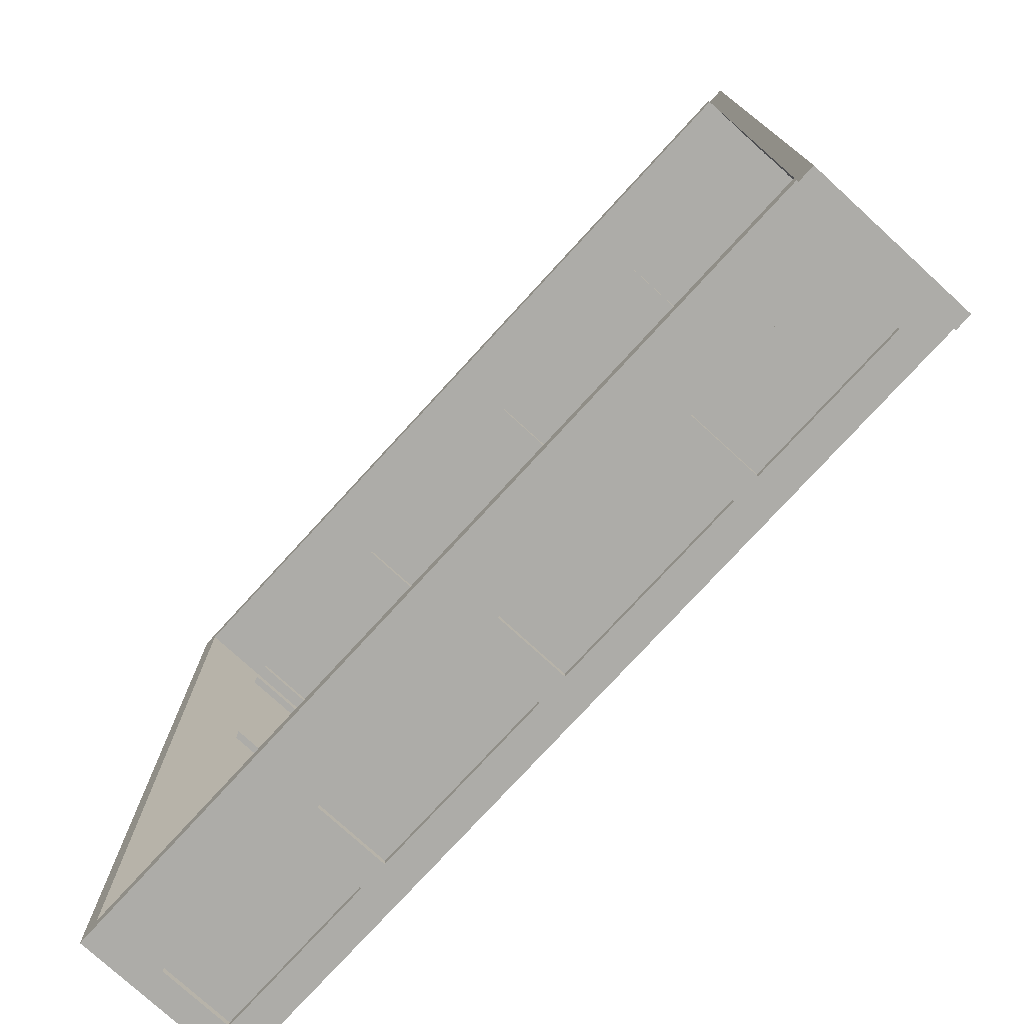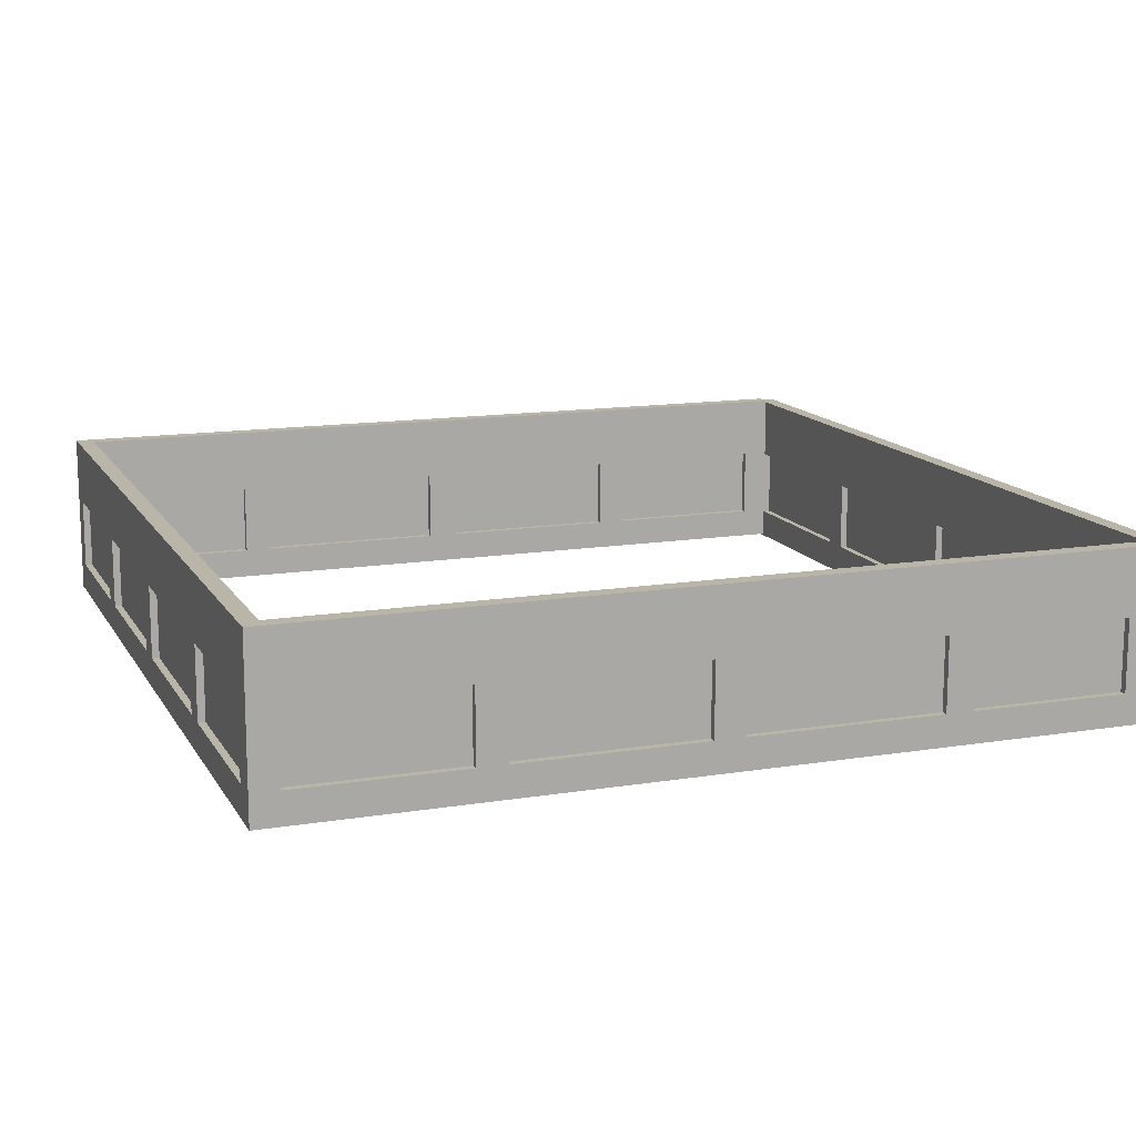
<metadata>
{"format":"obj","ext":"obj","renderer":"f3d","projection":"perspective","resolution":1024,"background":"white","views":[{"elev":-76.6,"azim":-132.5,"up":"+Z"},{"elev":13.5,"azim":159.9,"up":"+Y"}]}
</metadata>
<code>
o Cube.005
v 8.186 1.4 -9.052
v 8.186 2.577 -9.052
v 8.068 1.4 -9.052
v 8.068 2.577 -9.052
v 8.186 1.4 -15.09
v 8.186 2.577 -15.09
v 8.068 1.4 -15.09
v 8.068 2.577 -15.09
v 8.186 2.12 -9.052
v 8.068 2.12 -9.052
v 8.068 2.12 -15.09
v 8.186 2.12 -15.09
v 8.068 1.614 -9.052
v 8.068 1.614 -15.09
v 8.186 1.614 -15.09
v 8.186 1.614 -9.052
v 8.068 1.4 -14.97
v 8.068 1.4 -13.72
v 8.068 1.4 -13.52
v 8.068 1.4 -12.23
v 8.068 1.4 -12.02
v 8.068 1.4 -10.66
v 8.068 1.4 -10.47
v 8.068 1.4 -9.169
v 8.068 2.577 -9.169
v 8.068 2.577 -10.47
v 8.068 2.577 -10.66
v 8.068 2.577 -12.02
v 8.068 2.577 -12.23
v 8.068 2.577 -13.52
v 8.068 2.577 -13.72
v 8.068 2.577 -14.97
v 8.186 1.4 -9.169
v 8.186 1.4 -10.47
v 8.186 1.4 -10.66
v 8.186 1.4 -12.02
v 8.186 1.4 -12.23
v 8.186 1.4 -13.52
v 8.186 1.4 -13.72
v 8.186 1.4 -14.97
v 8.186 2.577 -14.97
v 8.186 2.577 -13.72
v 8.186 2.577 -13.52
v 8.186 2.577 -12.23
v 8.186 2.577 -12.02
v 8.186 2.577 -10.66
v 8.186 2.577 -10.47
v 8.186 2.577 -9.169
v 8.186 2.12 -14.97
v 8.186 2.12 -13.72
v 8.186 2.12 -13.52
v 8.186 2.12 -12.23
v 8.186 2.12 -12.02
v 8.186 2.12 -10.66
v 8.186 2.12 -10.47
v 8.186 2.12 -9.169
v 8.068 2.12 -9.169
v 8.068 2.12 -10.47
v 8.068 2.12 -10.66
v 8.068 2.12 -12.02
v 8.068 2.12 -12.23
v 8.068 2.12 -13.52
v 8.068 2.12 -13.72
v 8.068 2.12 -14.97
v 8.068 1.614 -9.169
v 8.068 1.614 -10.47
v 8.068 1.614 -10.66
v 8.068 1.614 -12.02
v 8.068 1.614 -12.23
v 8.068 1.614 -13.52
v 8.068 1.614 -13.72
v 8.068 1.614 -14.97
v 8.186 1.614 -14.97
v 8.186 1.614 -13.72
v 8.186 1.614 -13.52
v 8.186 1.614 -12.23
v 8.186 1.614 -12.02
v 8.186 1.614 -10.66
v 8.186 1.614 -10.47
v 8.186 1.614 -9.169
v 8.068 2.12 -13.72
v 8.068 2.12 -14.97
v 8.068 1.614 -13.72
v 8.068 1.614 -14.97
v 8.118 2.12 -9.169
v 8.118 2.12 -10.47
v 8.118 2.12 -10.66
v 8.118 2.12 -12.02
v 8.118 2.12 -12.23
v 8.118 2.12 -13.52
v 8.118 1.614 -9.169
v 8.118 1.614 -10.47
v 8.118 1.614 -10.66
v 8.118 1.614 -12.02
v 8.118 1.614 -12.23
v 8.118 1.614 -13.52
v 8.118 2.12 -13.72
v 8.118 2.12 -14.97
v 8.118 1.614 -13.72
v 8.118 1.614 -14.97
v 8.136 2.12 -14.97
v 8.136 2.12 -13.72
v 8.136 2.12 -13.52
v 8.136 2.12 -12.23
v 8.136 2.12 -12.02
v 8.136 2.12 -10.66
v 8.136 2.12 -10.47
v 8.136 2.12 -9.169
v 8.136 1.614 -14.97
v 8.136 1.614 -13.72
v 8.136 1.614 -13.52
v 8.136 1.614 -12.23
v 8.136 1.614 -12.02
v 8.136 1.614 -10.66
v 8.136 1.614 -10.47
v 8.136 1.614 -9.169
f 9 2 4 10
f 64 32 8 11
f 11 8 6 12
f 56 48 2 9
f 17 7 5 40
f 25 4 2 48
f 80 56 9 16
f 14 11 12 15
f 72 64 11 14
f 16 9 10 13
f 1 16 13 3
f 17 72 14 7
f 7 14 15 5
f 33 80 16 1
f 5 15 73 40
f 40 73 74 39
f 39 74 75 38
f 38 75 76 37
f 37 76 77 36
f 36 77 78 35
f 35 78 79 34
f 34 79 80 33
f 3 13 65 24
f 24 65 66 23
f 23 66 67 22
f 22 67 68 21
f 21 68 69 20
f 20 69 70 19
f 19 70 71 18
f 18 71 72 17
f 13 10 57 65
f 60 68 94 88
f 66 58 59 67
f 70 69 95 96
f 68 60 61 69
f 67 59 87 93
f 70 62 63 71
f 63 64 82 81
f 15 12 49 73
f 55 56 108 107
f 74 50 51 75
f 78 77 113 114
f 76 52 53 77
f 75 51 103 111
f 78 54 55 79
f 50 74 110 102
f 8 32 41 6
f 32 31 42 41
f 31 30 43 42
f 30 29 44 43
f 29 28 45 44
f 28 27 46 45
f 27 26 47 46
f 26 25 48 47
f 3 24 33 1
f 24 23 34 33
f 23 22 35 34
f 22 21 36 35
f 21 20 37 36
f 20 19 38 37
f 19 18 39 38
f 18 17 40 39
f 12 6 41 49
f 49 41 42 50
f 50 42 43 51
f 51 43 44 52
f 52 44 45 53
f 53 45 46 54
f 54 46 47 55
f 55 47 48 56
f 10 4 25 57
f 57 25 26 58
f 58 26 27 59
f 59 27 28 60
f 60 28 29 61
f 61 29 30 62
f 62 30 31 63
f 63 31 32 64
f 61 62 90 89
f 64 72 84 82
f 72 71 83 84
f 71 63 81 83
f 91 85 86 92
f 93 87 88 94
f 95 89 90 96
f 99 97 98 100
f 81 82 98 97
f 69 61 89 95
f 84 83 99 100
f 62 70 96 90
f 57 58 86 85
f 83 81 97 99
f 66 65 91 92
f 82 84 100 98
f 59 60 88 87
f 65 57 85 91
f 68 67 93 94
f 58 66 92 86
f 109 101 102 110
f 111 103 104 112
f 113 105 106 114
f 115 107 108 116
f 52 76 112 104
f 77 53 105 113
f 49 50 102 101
f 80 79 115 116
f 54 78 114 106
f 79 55 107 115
f 74 73 109 110
f 51 52 104 103
f 56 80 116 108
f 73 49 101 109
f 76 75 111 112
f 53 54 106 105
o Cube.013
v 8.186 1.413 -14.97
v 8.186 2.59 -14.97
v 8.186 1.413 -15.09
v 8.186 2.59 -15.09
v 13.95 1.413 -14.97
v 13.95 2.59 -14.97
v 13.95 1.413 -15.09
v 13.95 2.59 -15.09
v 8.186 2.133 -14.97
v 8.186 2.133 -15.09
v 13.95 2.133 -15.09
v 13.95 2.133 -14.97
v 8.186 1.627 -15.09
v 13.95 1.627 -15.09
v 13.95 1.627 -14.97
v 8.186 1.627 -14.97
v 13.89 1.413 -15.09
v 12.74 1.413 -15.09
v 12.54 1.413 -15.09
v 11.24 1.413 -15.09
v 11.03 1.413 -15.09
v 9.676 1.413 -15.09
v 9.487 1.413 -15.09
v 8.386 1.413 -15.09
v 8.386 2.59 -15.09
v 9.487 2.59 -15.09
v 9.676 2.59 -15.09
v 11.03 2.59 -15.09
v 11.24 2.59 -15.09
v 12.54 2.59 -15.09
v 12.74 2.59 -15.09
v 13.89 2.59 -15.09
v 8.386 1.413 -14.97
v 9.487 1.413 -14.97
v 9.676 1.413 -14.97
v 11.03 1.413 -14.97
v 11.24 1.413 -14.97
v 12.54 1.413 -14.97
v 12.74 1.413 -14.97
v 13.89 1.413 -14.97
v 13.89 2.59 -14.97
v 12.74 2.59 -14.97
v 12.54 2.59 -14.97
v 11.24 2.59 -14.97
v 11.03 2.59 -14.97
v 9.676 2.59 -14.97
v 9.487 2.59 -14.97
v 8.386 2.59 -14.97
v 13.89 2.133 -14.97
v 12.74 2.133 -14.97
v 12.54 2.133 -14.97
v 11.24 2.133 -14.97
v 11.03 2.133 -14.97
v 9.676 2.133 -14.97
v 9.487 2.133 -14.97
v 8.386 2.133 -14.97
v 8.386 2.133 -15.09
v 9.487 2.133 -15.09
v 9.676 2.133 -15.09
v 11.03 2.133 -15.09
v 11.24 2.133 -15.09
v 12.54 2.133 -15.09
v 12.74 2.133 -15.09
v 13.89 2.133 -15.09
v 8.386 1.627 -15.09
v 9.487 1.627 -15.09
v 9.676 1.627 -15.09
v 11.03 1.627 -15.09
v 11.24 1.627 -15.09
v 12.54 1.627 -15.09
v 12.74 1.627 -15.09
v 13.89 1.627 -15.09
v 13.89 1.627 -14.97
v 12.74 1.627 -14.97
v 12.54 1.627 -14.97
v 11.24 1.627 -14.97
v 11.03 1.627 -14.97
v 9.676 1.627 -14.97
v 9.487 1.627 -14.97
v 8.386 1.627 -14.97
v 12.74 2.133 -15.09
v 13.89 2.133 -15.09
v 12.74 1.627 -15.09
v 13.89 1.627 -15.09
v 8.386 2.133 -15.04
v 9.487 2.133 -15.04
v 9.676 2.133 -15.04
v 11.03 2.133 -15.04
v 11.24 2.133 -15.04
v 12.54 2.133 -15.04
v 8.386 1.627 -15.04
v 9.487 1.627 -15.04
v 9.676 1.627 -15.04
v 11.03 1.627 -15.04
v 11.24 1.627 -15.04
v 12.54 1.627 -15.04
v 12.74 2.133 -15.04
v 13.89 2.133 -15.04
v 12.74 1.627 -15.04
v 13.89 1.627 -15.04
v 13.89 2.133 -15.02
v 12.74 2.133 -15.02
v 12.54 2.133 -15.02
v 11.24 2.133 -15.02
v 11.03 2.133 -15.02
v 9.676 2.133 -15.02
v 9.487 2.133 -15.02
v 8.386 2.133 -15.02
v 13.89 1.627 -15.02
v 12.74 1.627 -15.02
v 12.54 1.627 -15.02
v 11.24 1.627 -15.02
v 11.03 1.627 -15.02
v 9.676 1.627 -15.02
v 9.487 1.627 -15.02
v 8.386 1.627 -15.02
f 125 118 120 126
f 180 148 124 127
f 127 124 122 128
f 172 164 118 125
f 133 123 121 156
f 141 120 118 164
f 196 172 125 132
f 130 127 128 131
f 188 180 127 130
f 132 125 126 129
f 117 132 129 119
f 133 188 130 123
f 123 130 131 121
f 149 196 132 117
f 121 131 189 156
f 156 189 190 155
f 155 190 191 154
f 154 191 192 153
f 153 192 193 152
f 152 193 194 151
f 151 194 195 150
f 150 195 196 149
f 119 129 181 140
f 140 181 182 139
f 139 182 183 138
f 138 183 184 137
f 137 184 185 136
f 136 185 186 135
f 135 186 187 134
f 134 187 188 133
f 129 126 173 181
f 176 184 210 204
f 182 174 175 183
f 186 185 211 212
f 184 176 177 185
f 183 175 203 209
f 186 178 179 187
f 179 180 198 197
f 131 128 165 189
f 171 172 224 223
f 190 166 167 191
f 194 193 229 230
f 192 168 169 193
f 191 167 219 227
f 194 170 171 195
f 166 190 226 218
f 124 148 157 122
f 148 147 158 157
f 147 146 159 158
f 146 145 160 159
f 145 144 161 160
f 144 143 162 161
f 143 142 163 162
f 142 141 164 163
f 119 140 149 117
f 140 139 150 149
f 139 138 151 150
f 138 137 152 151
f 137 136 153 152
f 136 135 154 153
f 135 134 155 154
f 134 133 156 155
f 128 122 157 165
f 165 157 158 166
f 166 158 159 167
f 167 159 160 168
f 168 160 161 169
f 169 161 162 170
f 170 162 163 171
f 171 163 164 172
f 126 120 141 173
f 173 141 142 174
f 174 142 143 175
f 175 143 144 176
f 176 144 145 177
f 177 145 146 178
f 178 146 147 179
f 179 147 148 180
f 177 178 206 205
f 180 188 200 198
f 188 187 199 200
f 187 179 197 199
f 207 201 202 208
f 209 203 204 210
f 211 205 206 212
f 215 213 214 216
f 197 198 214 213
f 185 177 205 211
f 200 199 215 216
f 178 186 212 206
f 173 174 202 201
f 199 197 213 215
f 182 181 207 208
f 198 200 216 214
f 175 176 204 203
f 181 173 201 207
f 184 183 209 210
f 174 182 208 202
f 225 217 218 226
f 227 219 220 228
f 229 221 222 230
f 231 223 224 232
f 168 192 228 220
f 193 169 221 229
f 165 166 218 217
f 196 195 231 232
f 170 194 230 222
f 195 171 223 231
f 190 189 225 226
f 167 168 220 219
f 172 196 232 224
f 189 165 217 225
f 192 191 227 228
f 169 170 222 221
o Cube.017
v 13.95 1.413 -9.169
v 13.95 2.59 -9.169
v 13.95 1.413 -9.052
v 13.95 2.59 -9.052
v 8.186 1.413 -9.169
v 8.186 2.59 -9.169
v 8.186 1.413 -9.052
v 8.186 2.59 -9.052
v 13.95 2.133 -9.169
v 13.95 2.133 -9.052
v 8.186 2.133 -9.052
v 8.186 2.133 -9.169
v 13.95 1.627 -9.052
v 8.186 1.627 -9.052
v 8.186 1.627 -9.169
v 13.95 1.627 -9.169
v 8.373 1.413 -9.052
v 9.518 1.413 -9.052
v 9.718 1.413 -9.052
v 11.01 1.413 -9.052
v 11.22 1.413 -9.052
v 12.58 1.413 -9.052
v 12.77 1.413 -9.052
v 13.87 1.413 -9.052
v 13.87 2.59 -9.052
v 12.77 2.59 -9.052
v 12.58 2.59 -9.052
v 11.22 2.59 -9.052
v 11.01 2.59 -9.052
v 9.718 2.59 -9.052
v 9.518 2.59 -9.052
v 8.373 2.59 -9.052
v 13.87 1.413 -9.169
v 12.77 1.413 -9.169
v 12.58 1.413 -9.169
v 11.22 1.413 -9.169
v 11.01 1.413 -9.169
v 9.718 1.413 -9.169
v 9.518 1.413 -9.169
v 8.373 1.413 -9.169
v 8.373 2.59 -9.169
v 9.518 2.59 -9.169
v 9.718 2.59 -9.169
v 11.01 2.59 -9.169
v 11.22 2.59 -9.169
v 12.58 2.59 -9.169
v 12.77 2.59 -9.169
v 13.87 2.59 -9.169
v 8.373 2.133 -9.169
v 9.518 2.133 -9.169
v 9.718 2.133 -9.169
v 11.01 2.133 -9.169
v 11.22 2.133 -9.169
v 12.58 2.133 -9.169
v 12.77 2.133 -9.169
v 13.87 2.133 -9.169
v 13.87 2.133 -9.052
v 12.77 2.133 -9.052
v 12.58 2.133 -9.052
v 11.22 2.133 -9.052
v 11.01 2.133 -9.052
v 9.718 2.133 -9.052
v 9.518 2.133 -9.052
v 8.373 2.133 -9.052
v 13.87 1.627 -9.052
v 12.77 1.627 -9.052
v 12.58 1.627 -9.052
v 11.22 1.627 -9.052
v 11.01 1.627 -9.052
v 9.718 1.627 -9.052
v 9.518 1.627 -9.052
v 8.373 1.627 -9.052
v 8.373 1.627 -9.169
v 9.518 1.627 -9.169
v 9.718 1.627 -9.169
v 11.01 1.627 -9.169
v 11.22 1.627 -9.169
v 12.58 1.627 -9.169
v 12.77 1.627 -9.169
v 13.87 1.627 -9.169
v 9.518 2.133 -9.052
v 8.373 2.133 -9.052
v 9.518 1.627 -9.052
v 8.373 1.627 -9.052
v 13.87 2.133 -9.102
v 12.77 2.133 -9.102
v 12.58 2.133 -9.102
v 11.22 2.133 -9.102
v 11.01 2.133 -9.102
v 9.718 2.133 -9.102
v 13.87 1.627 -9.102
v 12.77 1.627 -9.102
v 12.58 1.627 -9.102
v 11.22 1.627 -9.102
v 11.01 1.627 -9.102
v 9.718 1.627 -9.102
v 9.518 2.133 -9.102
v 8.373 2.133 -9.102
v 9.518 1.627 -9.102
v 8.373 1.627 -9.102
v 8.373 2.133 -9.119
v 9.518 2.133 -9.119
v 9.718 2.133 -9.119
v 11.01 2.133 -9.119
v 11.22 2.133 -9.119
v 12.58 2.133 -9.119
v 12.77 2.133 -9.119
v 13.87 2.133 -9.119
v 8.373 1.627 -9.119
v 9.518 1.627 -9.119
v 9.718 1.627 -9.119
v 11.01 1.627 -9.119
v 11.22 1.627 -9.119
v 12.58 1.627 -9.119
v 12.77 1.627 -9.119
v 13.87 1.627 -9.119
f 241 234 236 242
f 296 264 240 243
f 243 240 238 244
f 288 280 234 241
f 249 239 237 272
f 257 236 234 280
f 312 288 241 248
f 246 243 244 247
f 304 296 243 246
f 248 241 242 245
f 233 248 245 235
f 249 304 246 239
f 239 246 247 237
f 265 312 248 233
f 237 247 305 272
f 272 305 306 271
f 271 306 307 270
f 270 307 308 269
f 269 308 309 268
f 268 309 310 267
f 267 310 311 266
f 266 311 312 265
f 235 245 297 256
f 256 297 298 255
f 255 298 299 254
f 254 299 300 253
f 253 300 301 252
f 252 301 302 251
f 251 302 303 250
f 250 303 304 249
f 245 242 289 297
f 292 300 326 320
f 298 290 291 299
f 302 301 327 328
f 300 292 293 301
f 299 291 319 325
f 302 294 295 303
f 295 296 314 313
f 247 244 281 305
f 287 288 340 339
f 306 282 283 307
f 310 309 345 346
f 308 284 285 309
f 307 283 335 343
f 310 286 287 311
f 282 306 342 334
f 240 264 273 238
f 264 263 274 273
f 263 262 275 274
f 262 261 276 275
f 261 260 277 276
f 260 259 278 277
f 259 258 279 278
f 258 257 280 279
f 235 256 265 233
f 256 255 266 265
f 255 254 267 266
f 254 253 268 267
f 253 252 269 268
f 252 251 270 269
f 251 250 271 270
f 250 249 272 271
f 244 238 273 281
f 281 273 274 282
f 282 274 275 283
f 283 275 276 284
f 284 276 277 285
f 285 277 278 286
f 286 278 279 287
f 287 279 280 288
f 242 236 257 289
f 289 257 258 290
f 290 258 259 291
f 291 259 260 292
f 292 260 261 293
f 293 261 262 294
f 294 262 263 295
f 295 263 264 296
f 293 294 322 321
f 296 304 316 314
f 304 303 315 316
f 303 295 313 315
f 323 317 318 324
f 325 319 320 326
f 327 321 322 328
f 331 329 330 332
f 313 314 330 329
f 301 293 321 327
f 316 315 331 332
f 294 302 328 322
f 289 290 318 317
f 315 313 329 331
f 298 297 323 324
f 314 316 332 330
f 291 292 320 319
f 297 289 317 323
f 300 299 325 326
f 290 298 324 318
f 341 333 334 342
f 343 335 336 344
f 345 337 338 346
f 347 339 340 348
f 284 308 344 336
f 309 285 337 345
f 281 282 334 333
f 312 311 347 348
f 286 310 346 338
f 311 287 339 347
f 306 305 341 342
f 283 284 336 335
f 288 312 348 340
f 305 281 333 341
f 308 307 343 344
f 285 286 338 337
o Cube.018
v 13.95 1.413 -15.09
v 13.95 2.59 -15.09
v 14.07 1.413 -15.09
v 14.07 2.59 -15.09
v 13.95 1.413 -9.052
v 13.95 2.59 -9.052
v 14.07 1.413 -9.052
v 14.07 2.59 -9.052
v 13.95 2.133 -15.09
v 14.07 2.133 -15.09
v 14.07 2.133 -9.052
v 13.95 2.133 -9.052
v 14.07 1.627 -15.09
v 14.07 1.627 -9.052
v 13.95 1.627 -9.052
v 13.95 1.627 -15.09
v 14.07 1.413 -9.238
v 14.07 1.413 -10.42
v 14.07 1.413 -10.62
v 14.07 1.413 -11.92
v 14.07 1.413 -12.13
v 14.07 1.413 -13.48
v 14.07 1.413 -13.67
v 14.07 1.413 -14.89
v 14.07 2.59 -14.89
v 14.07 2.59 -13.67
v 14.07 2.59 -13.48
v 14.07 2.59 -12.13
v 14.07 2.59 -11.92
v 14.07 2.59 -10.62
v 14.07 2.59 -10.42
v 14.07 2.59 -9.238
v 13.95 1.413 -14.89
v 13.95 1.413 -13.67
v 13.95 1.413 -13.48
v 13.95 1.413 -12.13
v 13.95 1.413 -11.92
v 13.95 1.413 -10.62
v 13.95 1.413 -10.42
v 13.95 1.413 -9.238
v 13.95 2.59 -9.238
v 13.95 2.59 -10.42
v 13.95 2.59 -10.62
v 13.95 2.59 -11.92
v 13.95 2.59 -12.13
v 13.95 2.59 -13.48
v 13.95 2.59 -13.67
v 13.95 2.59 -14.89
v 13.95 2.133 -9.238
v 13.95 2.133 -10.42
v 13.95 2.133 -10.62
v 13.95 2.133 -11.92
v 13.95 2.133 -12.13
v 13.95 2.133 -13.48
v 13.95 2.133 -13.67
v 13.95 2.133 -14.89
v 14.07 2.133 -14.89
v 14.07 2.133 -13.67
v 14.07 2.133 -13.48
v 14.07 2.133 -12.13
v 14.07 2.133 -11.92
v 14.07 2.133 -10.62
v 14.07 2.133 -10.42
v 14.07 2.133 -9.238
v 14.07 1.627 -14.89
v 14.07 1.627 -13.67
v 14.07 1.627 -13.48
v 14.07 1.627 -12.13
v 14.07 1.627 -11.92
v 14.07 1.627 -10.62
v 14.07 1.627 -10.42
v 14.07 1.627 -9.238
v 13.95 1.627 -9.238
v 13.95 1.627 -10.42
v 13.95 1.627 -10.62
v 13.95 1.627 -11.92
v 13.95 1.627 -12.13
v 13.95 1.627 -13.48
v 13.95 1.627 -13.67
v 13.95 1.627 -14.89
v 14.07 2.133 -10.42
v 14.07 2.133 -9.238
v 14.07 1.627 -10.42
v 14.07 1.627 -9.238
v 14.02 2.133 -14.89
v 14.02 2.133 -13.67
v 14.02 2.133 -13.48
v 14.02 2.133 -12.13
v 14.02 2.133 -11.92
v 14.02 2.133 -10.62
v 14.02 1.627 -14.89
v 14.02 1.627 -13.67
v 14.02 1.627 -13.48
v 14.02 1.627 -12.13
v 14.02 1.627 -11.92
v 14.02 1.627 -10.62
v 14.02 2.133 -10.42
v 14.02 2.133 -9.238
v 14.02 1.627 -10.42
v 14.02 1.627 -9.238
v 14 2.133 -9.238
v 14 2.133 -10.42
v 14 2.133 -10.62
v 14 2.133 -11.92
v 14 2.133 -12.13
v 14 2.133 -13.48
v 14 2.133 -13.67
v 14 2.133 -14.89
v 14 1.627 -9.238
v 14 1.627 -10.42
v 14 1.627 -10.62
v 14 1.627 -11.92
v 14 1.627 -12.13
v 14 1.627 -13.48
v 14 1.627 -13.67
v 14 1.627 -14.89
f 357 350 352 358
f 412 380 356 359
f 359 356 354 360
f 404 396 350 357
f 365 355 353 388
f 373 352 350 396
f 428 404 357 364
f 362 359 360 363
f 420 412 359 362
f 364 357 358 361
f 349 364 361 351
f 365 420 362 355
f 355 362 363 353
f 381 428 364 349
f 353 363 421 388
f 388 421 422 387
f 387 422 423 386
f 386 423 424 385
f 385 424 425 384
f 384 425 426 383
f 383 426 427 382
f 382 427 428 381
f 351 361 413 372
f 372 413 414 371
f 371 414 415 370
f 370 415 416 369
f 369 416 417 368
f 368 417 418 367
f 367 418 419 366
f 366 419 420 365
f 361 358 405 413
f 408 416 442 436
f 414 406 407 415
f 418 417 443 444
f 416 408 409 417
f 415 407 435 441
f 418 410 411 419
f 411 412 430 429
f 363 360 397 421
f 403 404 456 455
f 422 398 399 423
f 426 425 461 462
f 424 400 401 425
f 423 399 451 459
f 426 402 403 427
f 398 422 458 450
f 356 380 389 354
f 380 379 390 389
f 379 378 391 390
f 378 377 392 391
f 377 376 393 392
f 376 375 394 393
f 375 374 395 394
f 374 373 396 395
f 351 372 381 349
f 372 371 382 381
f 371 370 383 382
f 370 369 384 383
f 369 368 385 384
f 368 367 386 385
f 367 366 387 386
f 366 365 388 387
f 360 354 389 397
f 397 389 390 398
f 398 390 391 399
f 399 391 392 400
f 400 392 393 401
f 401 393 394 402
f 402 394 395 403
f 403 395 396 404
f 358 352 373 405
f 405 373 374 406
f 406 374 375 407
f 407 375 376 408
f 408 376 377 409
f 409 377 378 410
f 410 378 379 411
f 411 379 380 412
f 409 410 438 437
f 412 420 432 430
f 420 419 431 432
f 419 411 429 431
f 439 433 434 440
f 441 435 436 442
f 443 437 438 444
f 447 445 446 448
f 429 430 446 445
f 417 409 437 443
f 432 431 447 448
f 410 418 444 438
f 405 406 434 433
f 431 429 445 447
f 414 413 439 440
f 430 432 448 446
f 407 408 436 435
f 413 405 433 439
f 416 415 441 442
f 406 414 440 434
f 457 449 450 458
f 459 451 452 460
f 461 453 454 462
f 463 455 456 464
f 400 424 460 452
f 425 401 453 461
f 397 398 450 449
f 428 427 463 464
f 402 426 462 454
f 427 403 455 463
f 422 421 457 458
f 399 400 452 451
f 404 428 464 456
f 421 397 449 457
f 424 423 459 460
f 401 402 454 453

</code>
